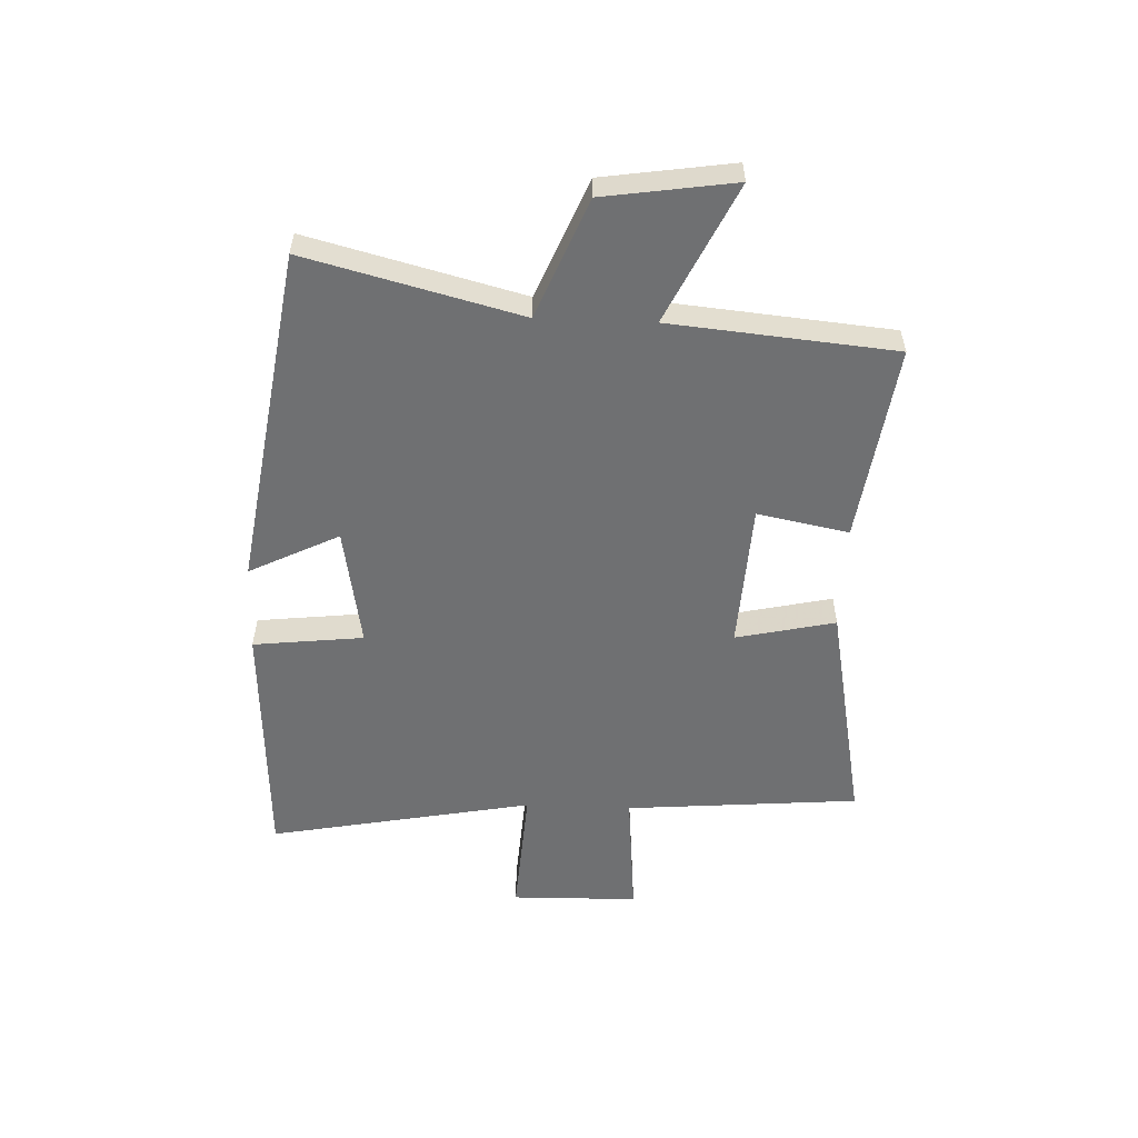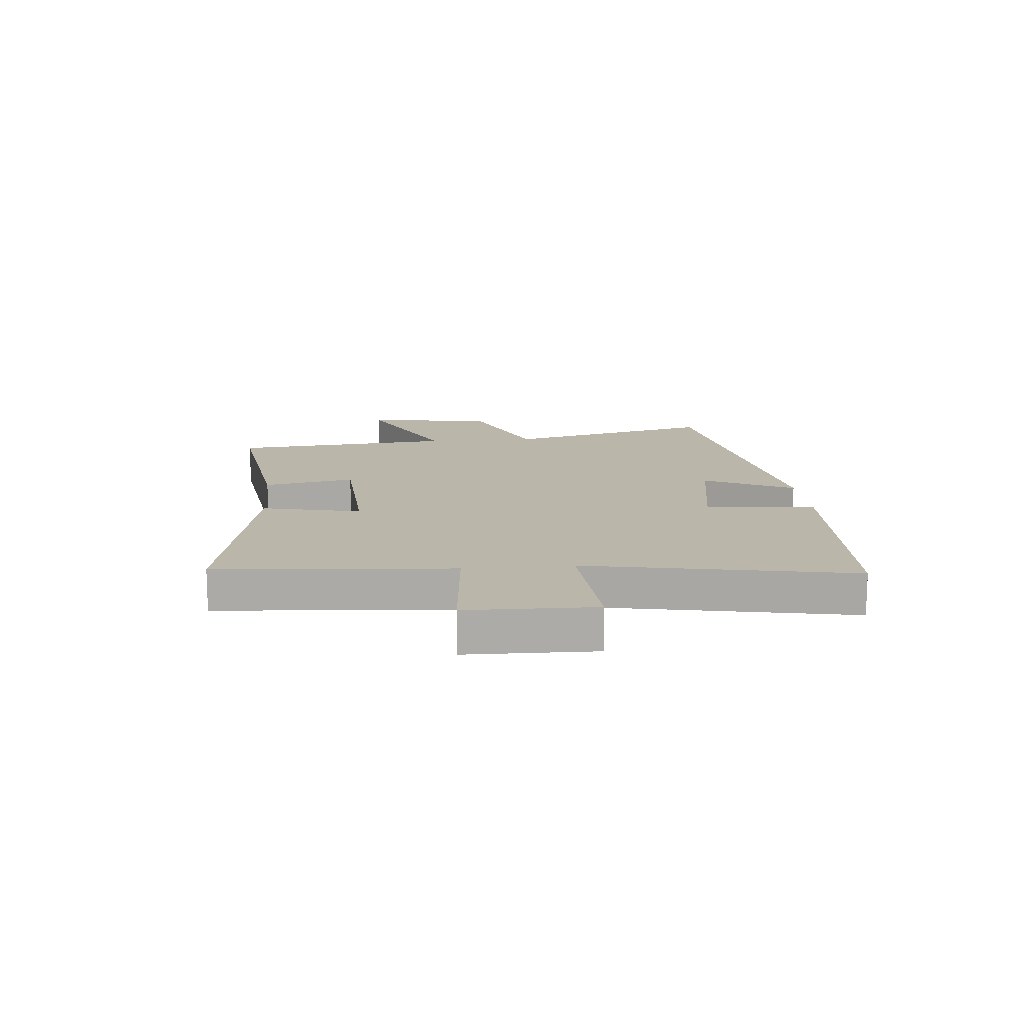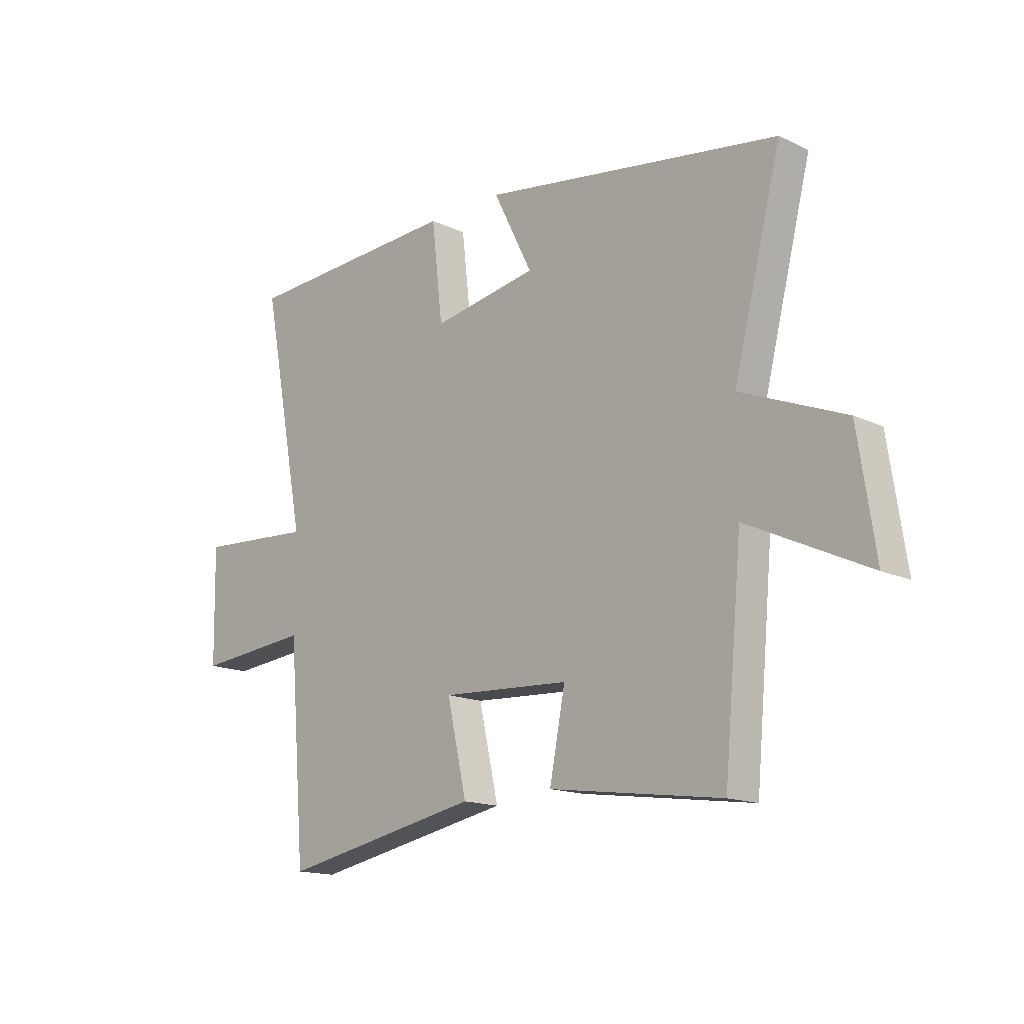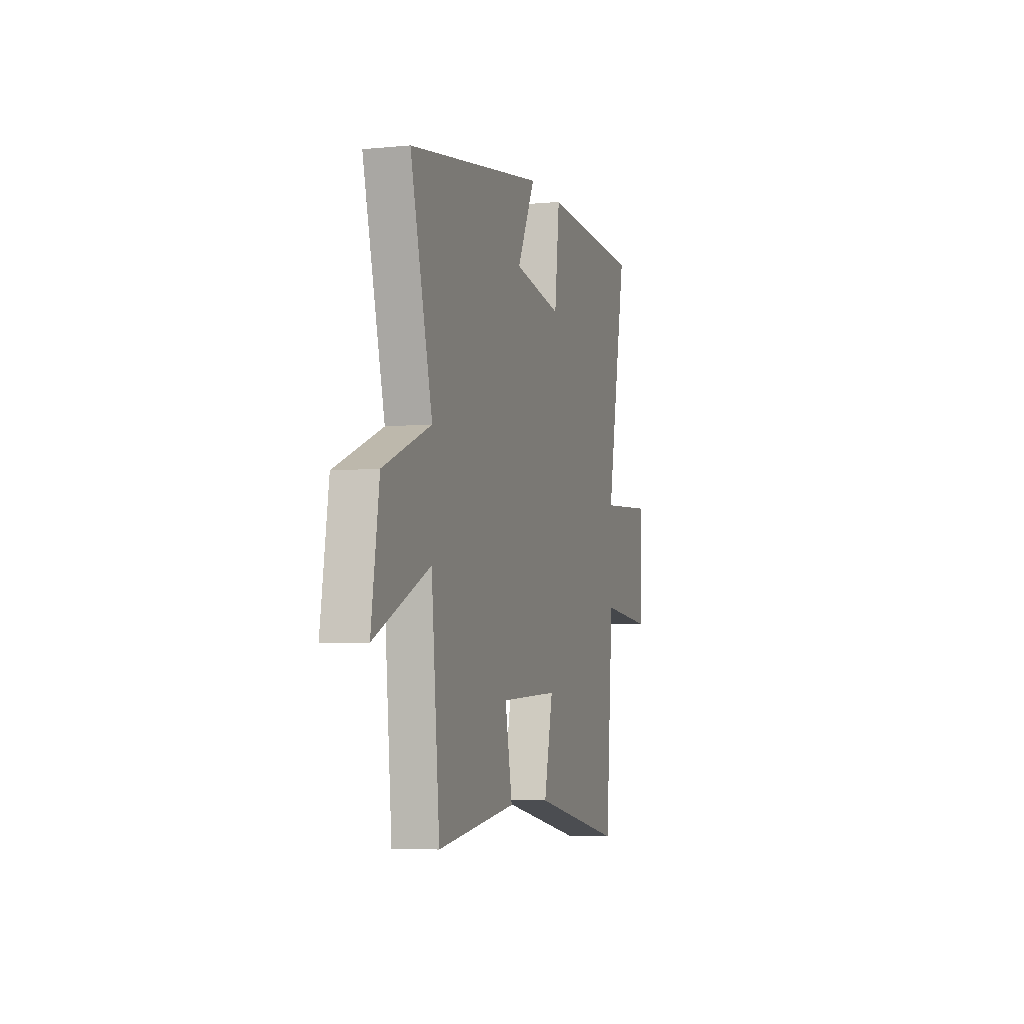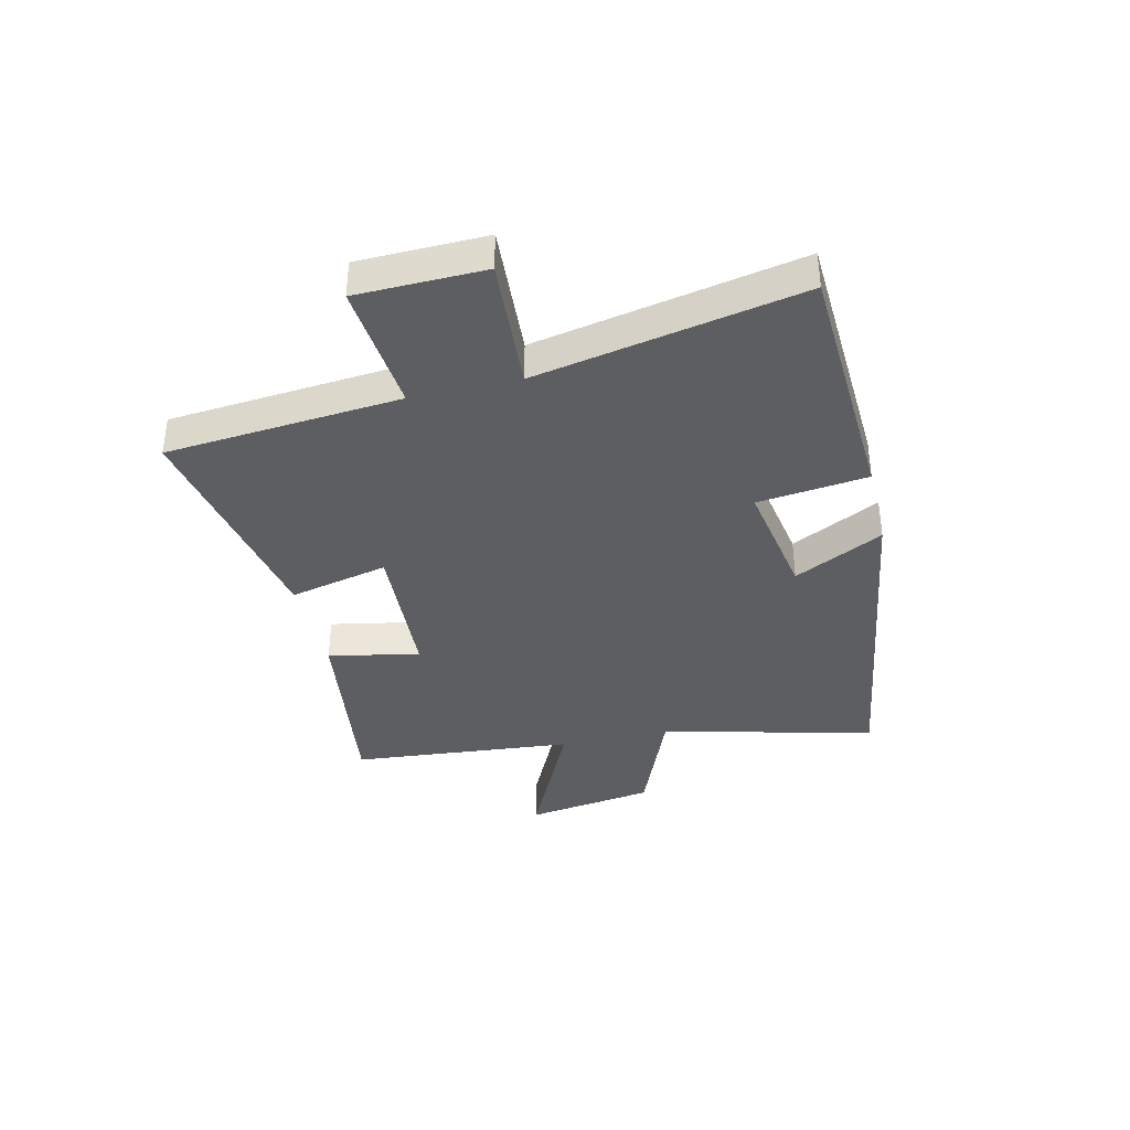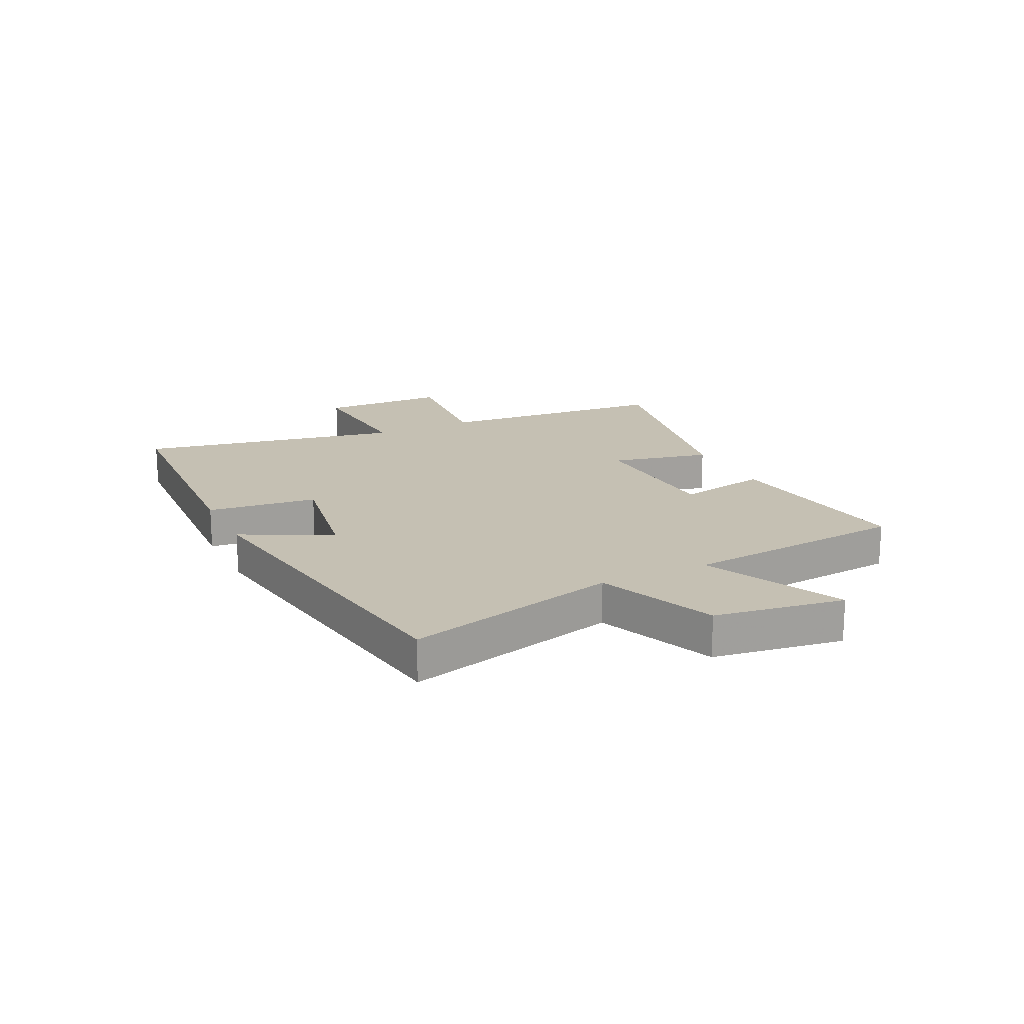
<metadata>
{"format":"obj","ext":"obj","renderer":"f3d","projection":"perspective","resolution":1024,"background":"white","views":[{"elev":-54.9,"azim":87.7,"up":"+Y"},{"elev":14.1,"azim":-95.3,"up":"+Y"},{"elev":-15.4,"azim":45.4,"up":"+Z"},{"elev":-5.3,"azim":106.9,"up":"+Z"},{"elev":-37.7,"azim":-76.7,"up":"+Y"},{"elev":18.1,"azim":64.0,"up":"+Y"}]}
</metadata>
<code>
v 0.464 0.07 -0.548
v 0.121 0.07 -0.5
v 0.152 0.07 -0.341
v -0.104 0.07 -0.327
v -0.065 0.07 -0.5
v -0.466 0.07 -0.578
v -0.5 0.07 -0.169
v -0.728 0.07 -0.19
v -0.732 0.07 0.032
v -0.5 0.07 0.017
v -0.589 0.07 0.478
v -0.152 0.07 0.5
v -0.13 0.07 0.308
v 0.08 0.07 0.344
v 0.002 0.07 0.5
v 0.595 0.07 0.409
v 0.5 0.07 0.038
v 0.706 0.07 -0.046
v 0.74 0.07 -0.272
v 0.5 0.07 -0.158
v 0.464 0 -0.548
v 0.121 0 -0.5
v 0.152 0 -0.341
v -0.104 0 -0.327
v -0.065 0 -0.5
v -0.466 0 -0.578
v -0.5 0 -0.169
v -0.728 0 -0.19
v -0.732 0 0.032
v -0.5 0 0.017
v -0.589 0 0.478
v -0.152 0 0.5
v -0.13 0 0.308
v 0.08 0 0.344
v 0.002 0 0.5
v 0.595 0 0.409
v 0.5 0 0.038
v 0.706 0 -0.046
v 0.74 0 -0.272
v 0.5 0 -0.158
f 17 18 19 20
f 17 20 1 2
f 14 15 16 17
f 13 14 17
f 10 11 12 13
f 10 13 17
f 7 8 9 10
f 4 5 6 7
f 3 4 7 10
f 17 2 3
f 3 10 17
f 40 39 38 37
f 22 21 40 37
f 37 36 35 34
f 37 34 33
f 33 32 31 30
f 37 33 30
f 30 29 28 27
f 27 26 25 24
f 30 27 24 23
f 23 22 37
f 37 30 23
f 1 21 22 2
f 2 22 23 3
f 3 23 24 4
f 4 24 25 5
f 5 25 26 6
f 6 26 27 7
f 7 27 28 8
f 8 28 29 9
f 9 29 30 10
f 10 30 31 11
f 11 31 32 12
f 12 32 33 13
f 13 33 34 14
f 14 34 35 15
f 15 35 36 16
f 16 36 37 17
f 17 37 38 18
f 18 38 39 19
f 19 39 40 20
f 20 40 21 1

</code>
